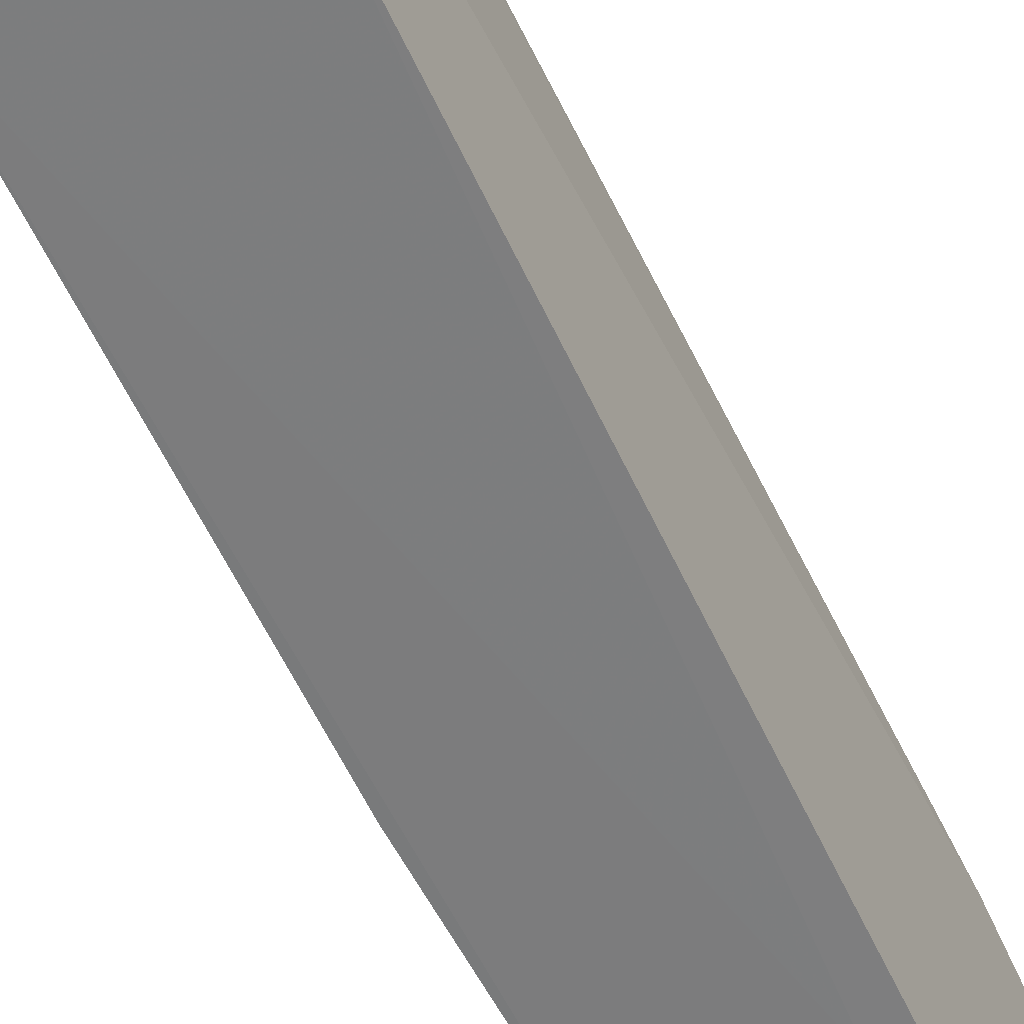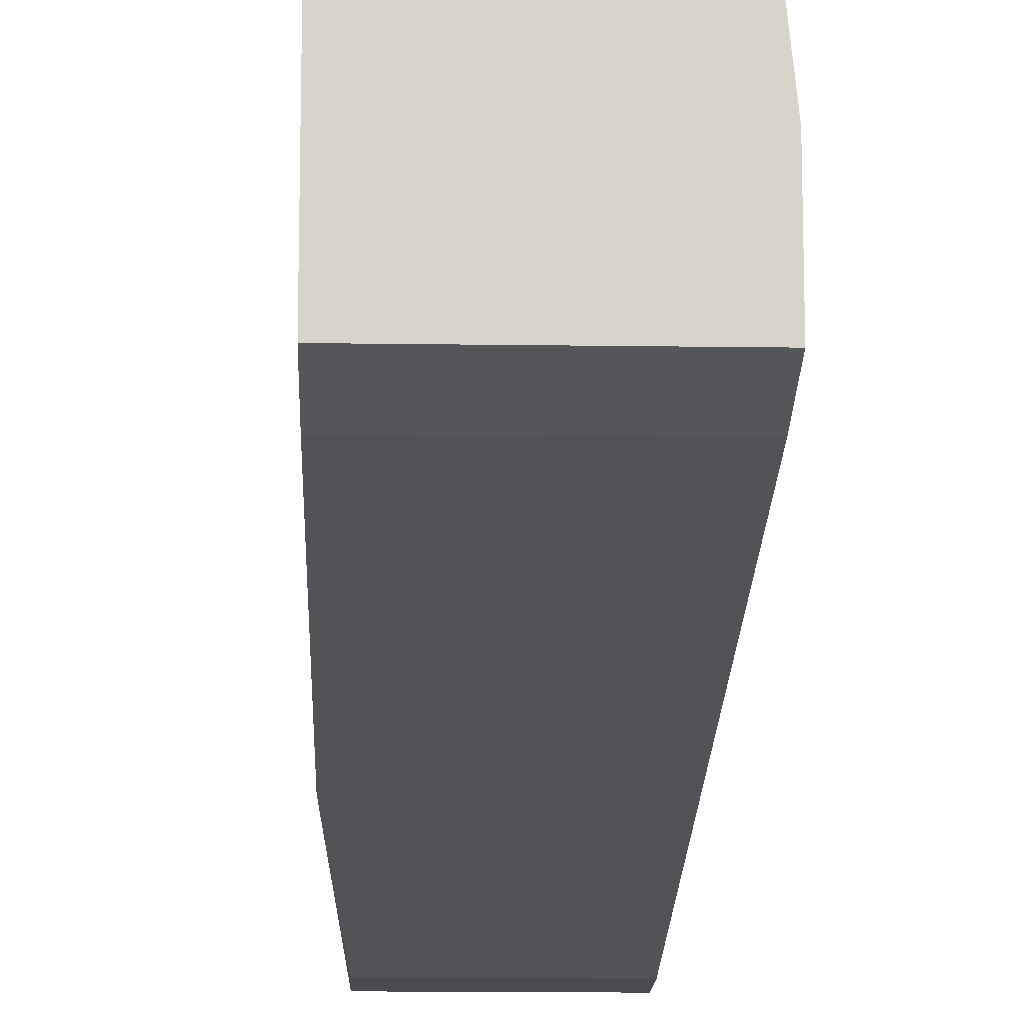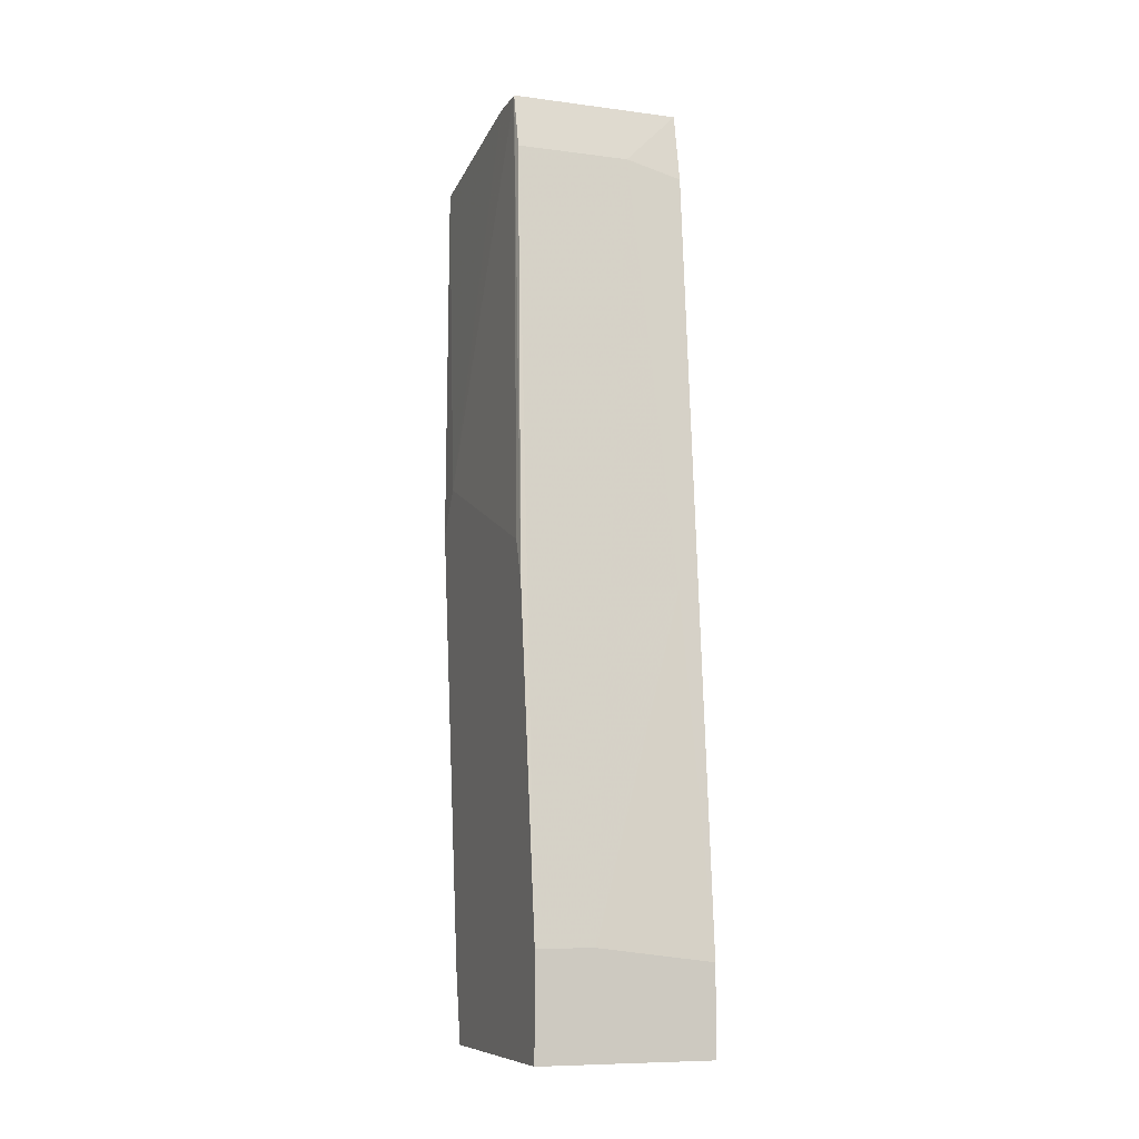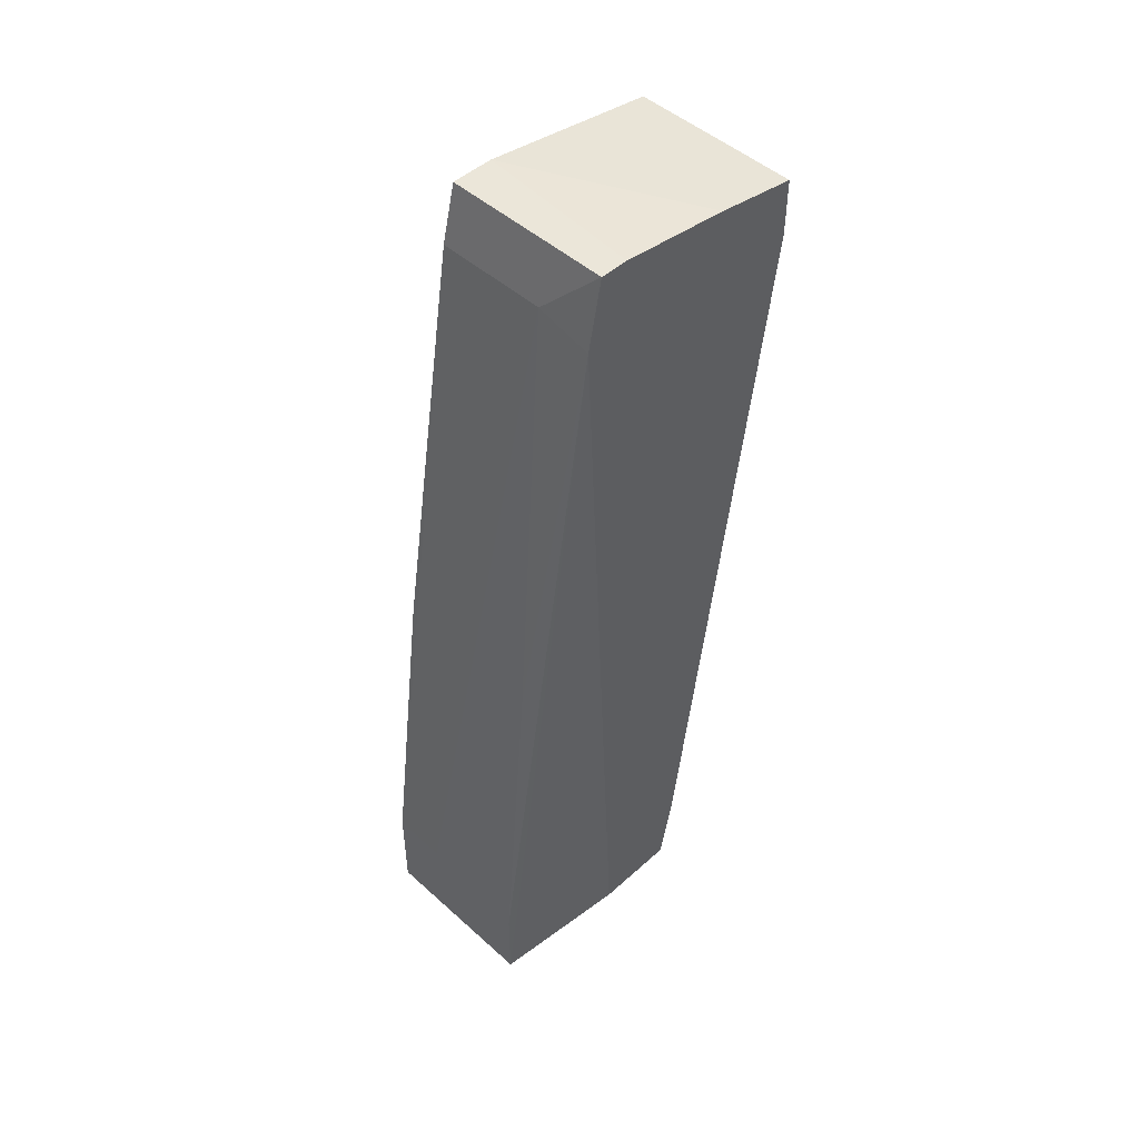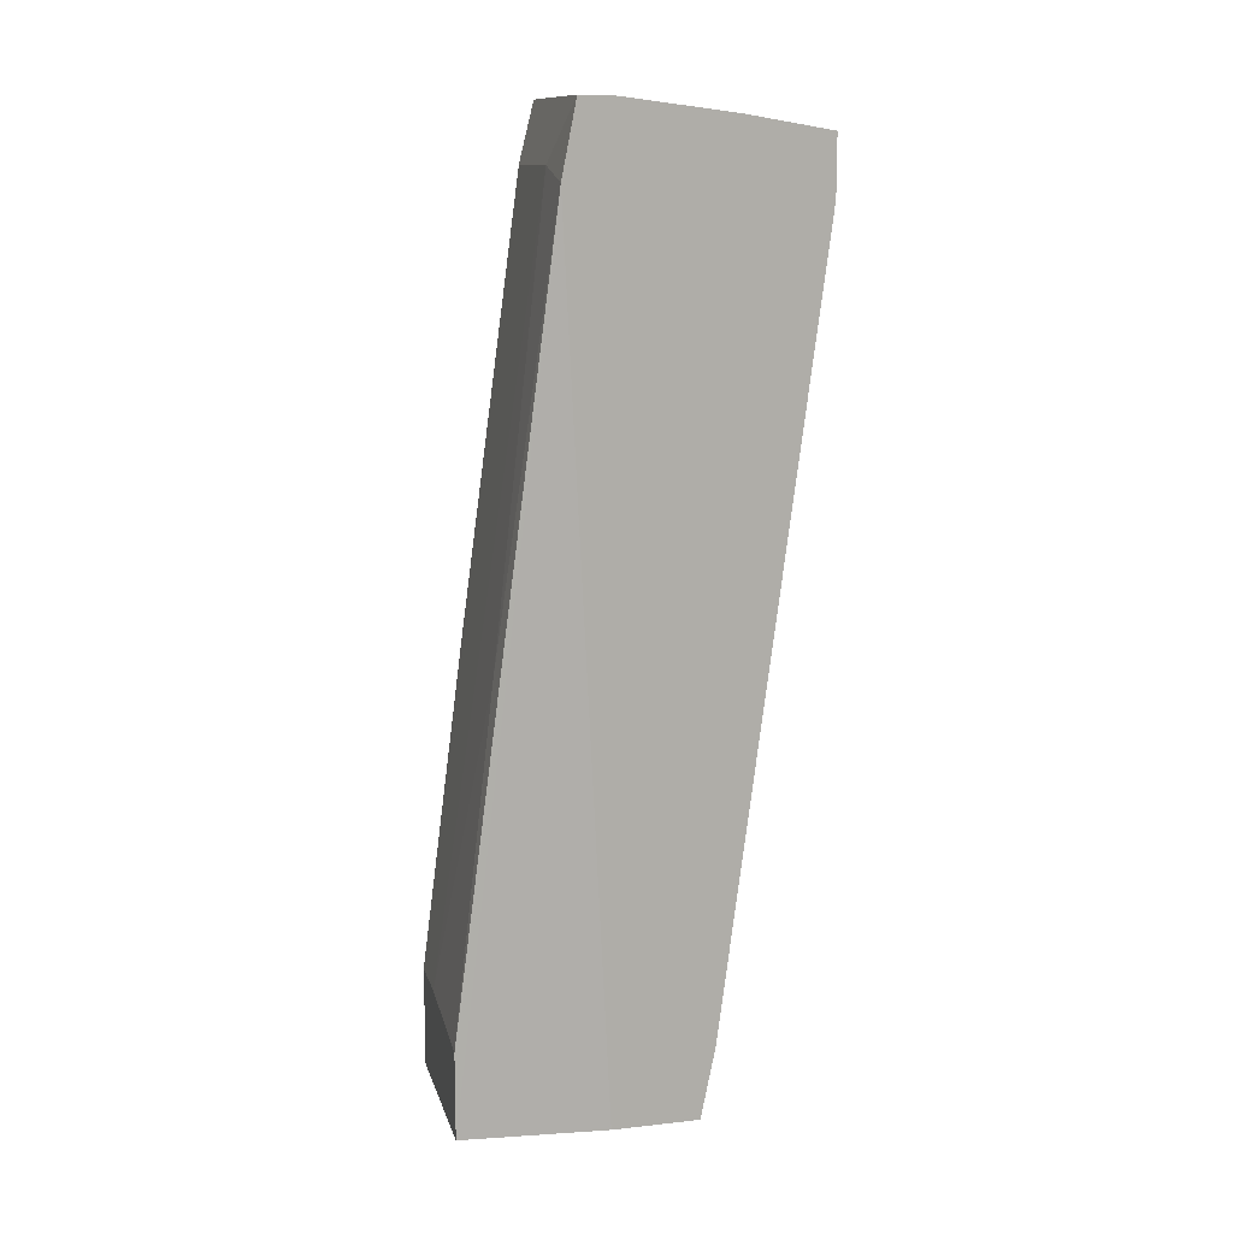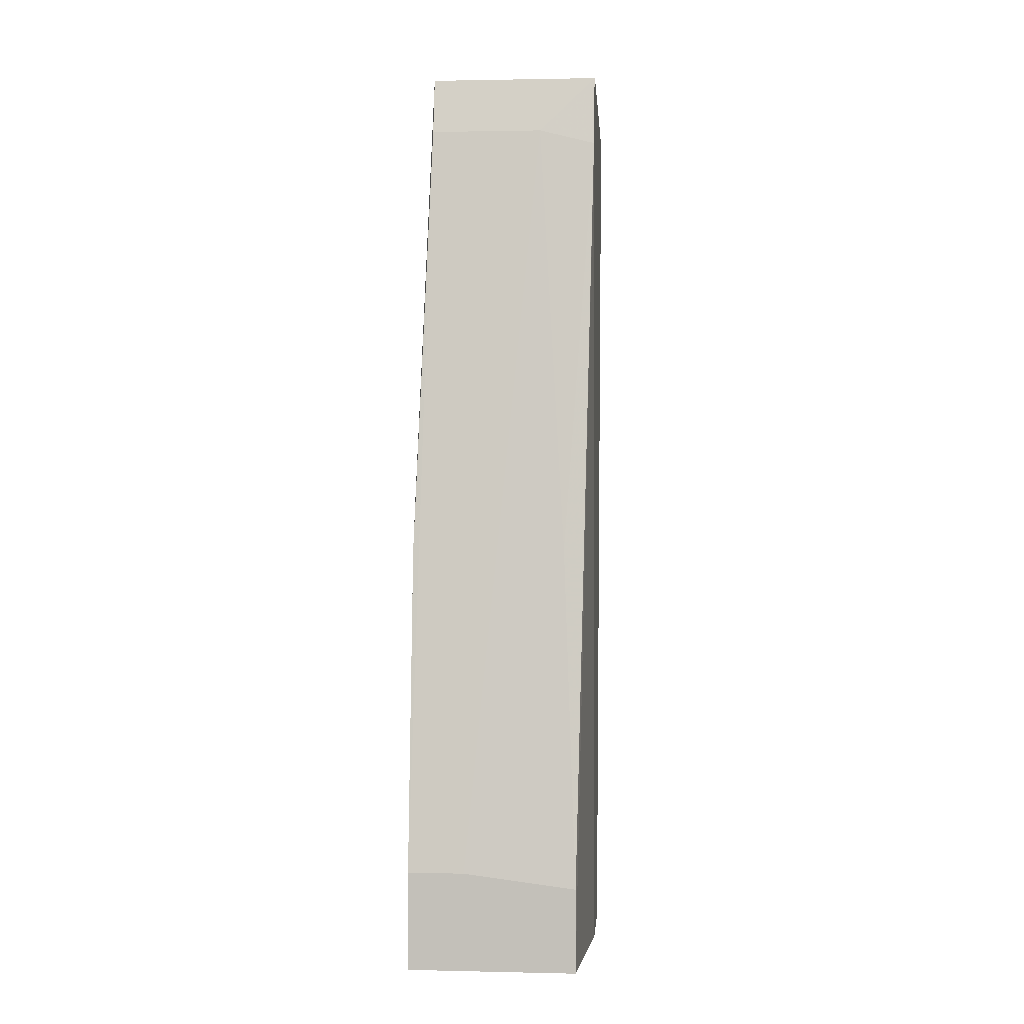
<metadata>
{"format":"obj","ext":"obj","renderer":"f3d","projection":"perspective","resolution":1024,"background":"white","views":[{"elev":-52.7,"azim":25.5,"up":"+Z"},{"elev":-14.5,"azim":-1.8,"up":"+Z"},{"elev":-8.8,"azim":-19.5,"up":"+Y"},{"elev":48.4,"azim":45.0,"up":"+Y"},{"elev":12.4,"azim":75.7,"up":"+Y"},{"elev":1.6,"azim":4.6,"up":"+Y"}]}
</metadata>
<code>
v -0.03279 0.05401 -0.01567
v -0.03279 0.02843 0.008703
v -0.03157 -0.008148 0.01236
v -0.03157 -0.000827 0.01236
v -0.04497 0.06619 0.003827
v -0.04497 0.07107 -0.001049
v -0.04497 0.07107 0.002607
v -0.04497 0.06863 -0.01689
v -0.04497 0.06375 -0.01689
v -0.03035 -0.002053 -0.008359
v -0.03035 -0.008148 -0.007139
v -0.03035 -0.008148 0.000171
v -0.03035 0.07107 0.002607
v -0.03035 0.07107 0.000171
v -0.03035 0.06863 -0.01689
v -0.03035 0.06498 0.003827
v -0.03035 0.06985 -0.009579
v -0.03035 0.06375 -0.01689
v -0.03523 0.06619 0.003827
v -0.04619 -0.002053 -0.008359
v -0.04619 0.03937 -0.0108
v -0.04619 -0.008148 0.01236
v -0.04619 -0.008148 -0.007139
v -0.04619 0.00039 0.01236
v -0.04619 0.03572 -0.01324
v -0.04619 0.03207 0.007483
v -0.04619 0.02843 0.008703
v -0.04132 0.00039 0.01236
f 17 6 14
f 28 24 3
f 3 23 11
f 18 13 11
f 23 24 25
f 24 23 22
f 3 24 22
f 23 3 22
f 13 18 15
f 18 8 15
f 11 13 16
f 25 24 27
f 18 11 10
f 11 23 10
f 3 11 12
f 16 3 12
f 11 16 12
f 28 3 4
f 3 16 4
f 24 28 5
f 13 7 5
f 27 24 5
f 7 27 5
f 23 25 20
f 10 23 20
f 8 18 9
f 25 8 9
f 20 25 9
f 7 13 6
f 8 25 21
f 25 27 21
f 7 6 21
f 6 8 21
f 16 13 19
f 5 28 19
f 13 5 19
f 13 15 17
f 15 8 17
f 8 6 17
f 18 10 1
f 10 20 1
f 9 18 1
f 20 9 1
f 28 4 2
f 4 16 2
f 16 19 2
f 19 28 2
f 27 7 26
f 21 27 26
f 7 21 26
f 6 13 14
f 13 17 14

</code>
